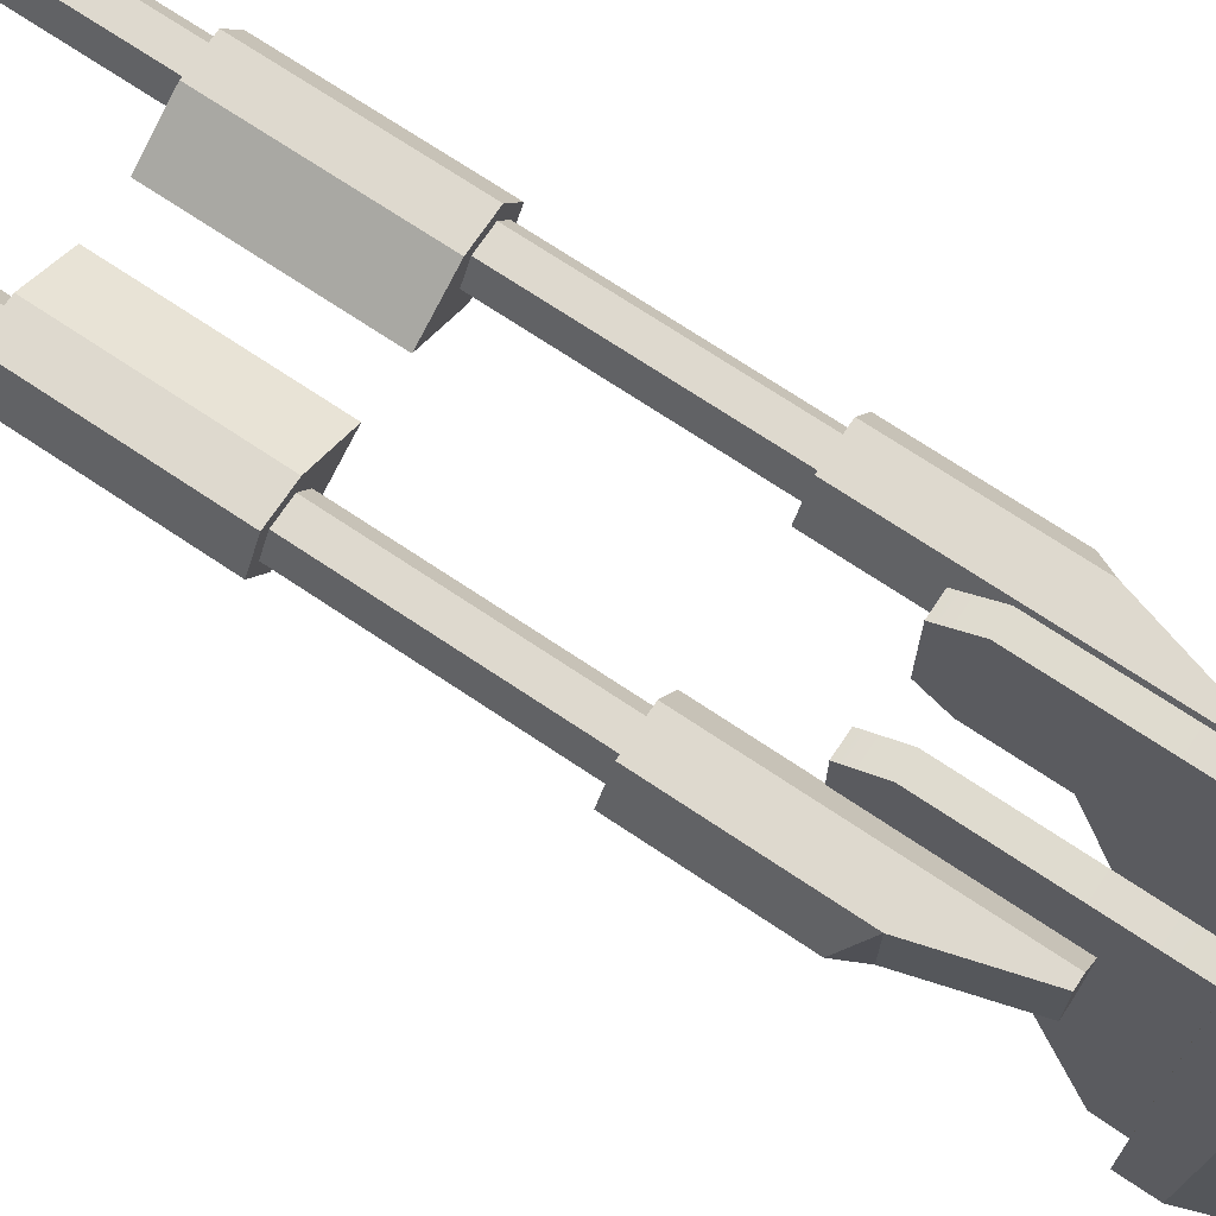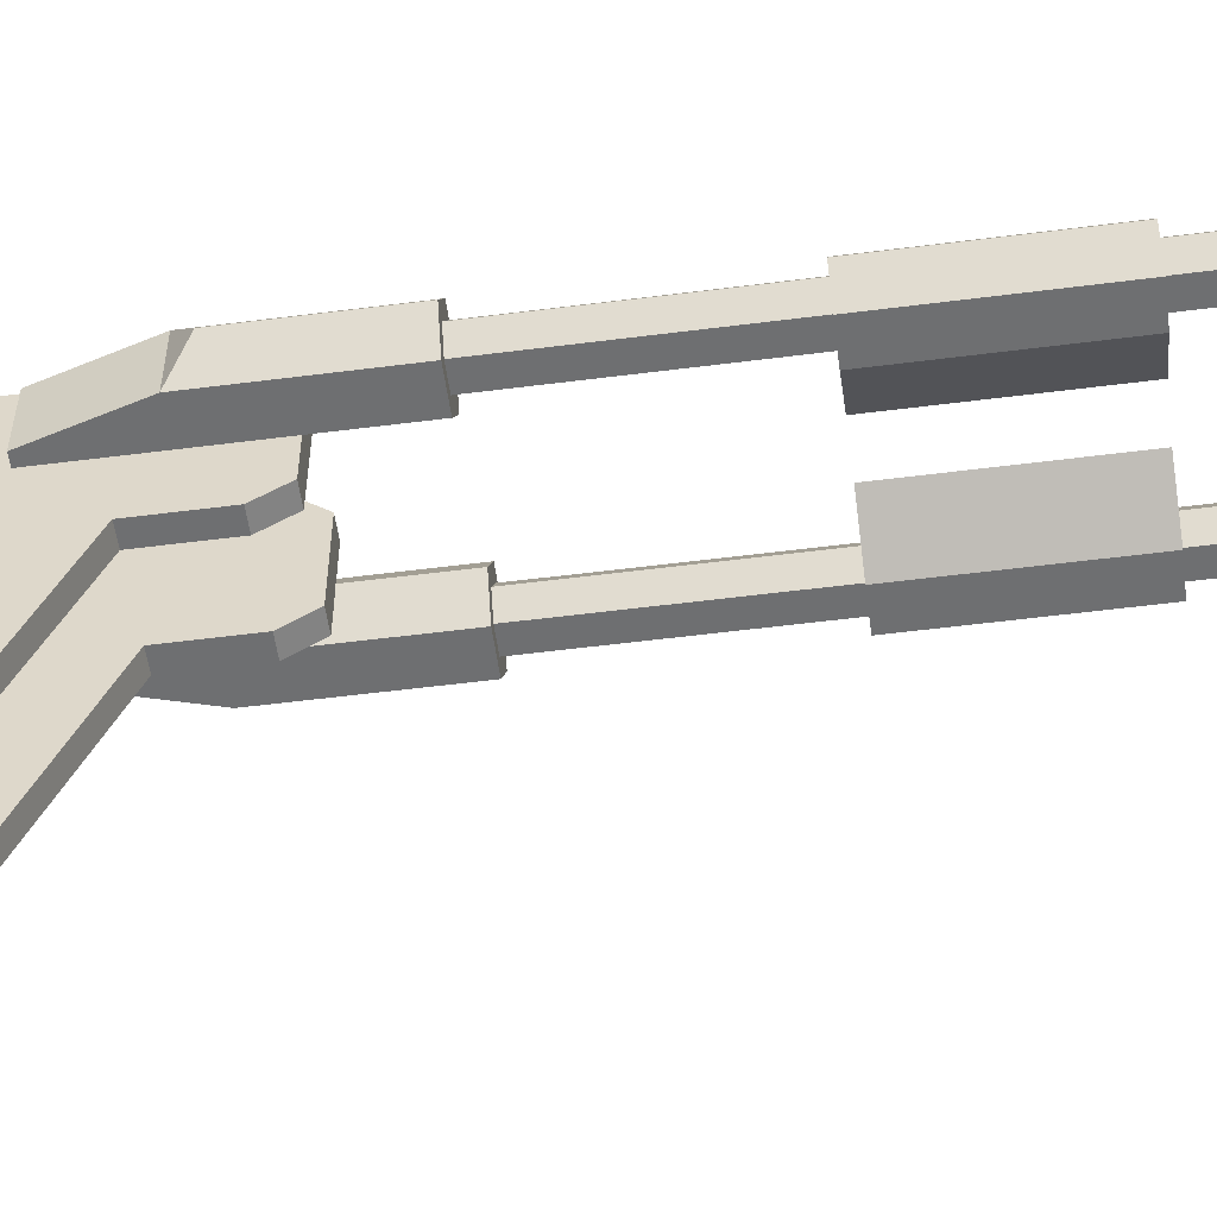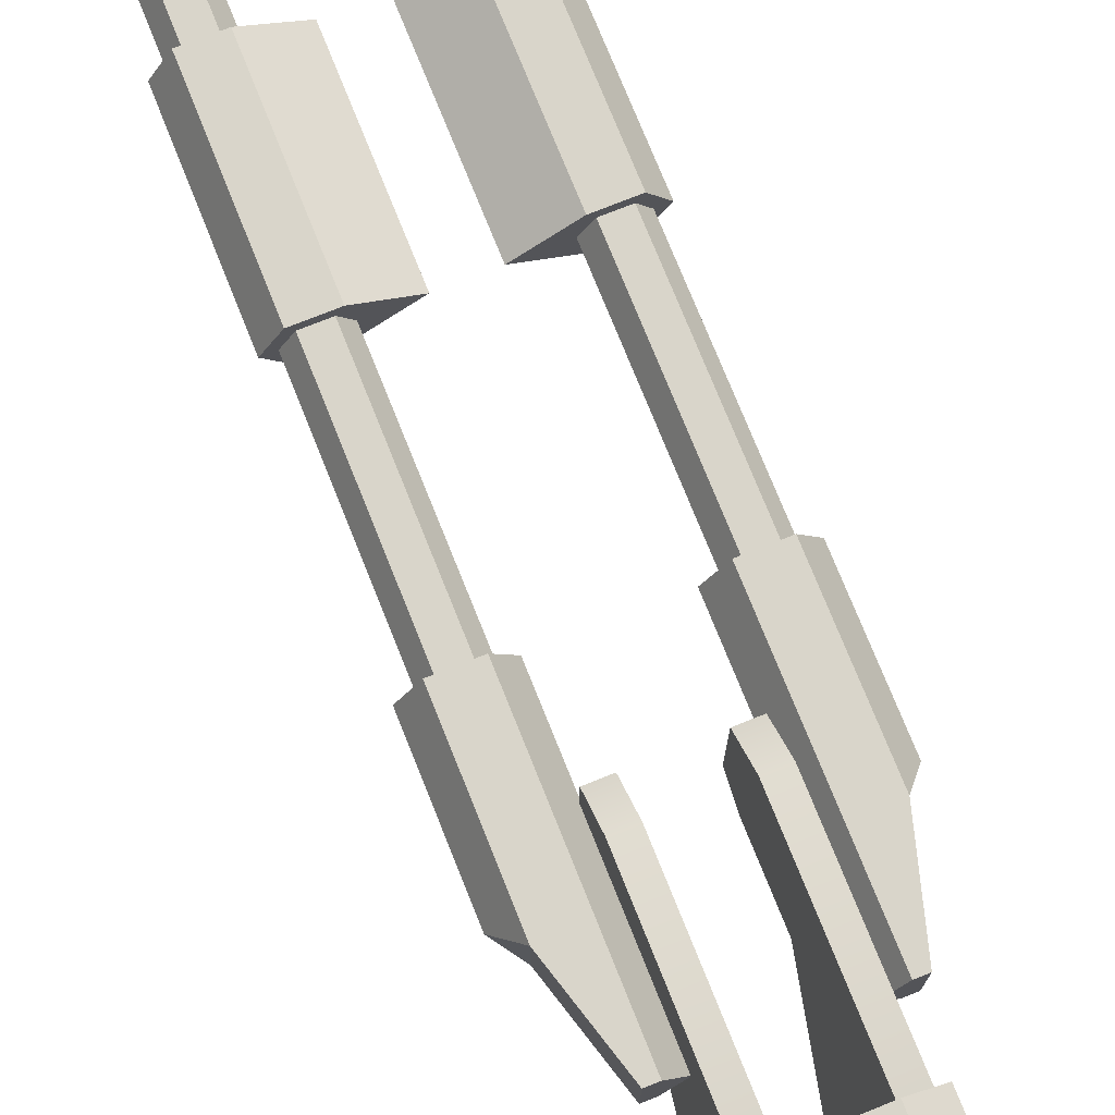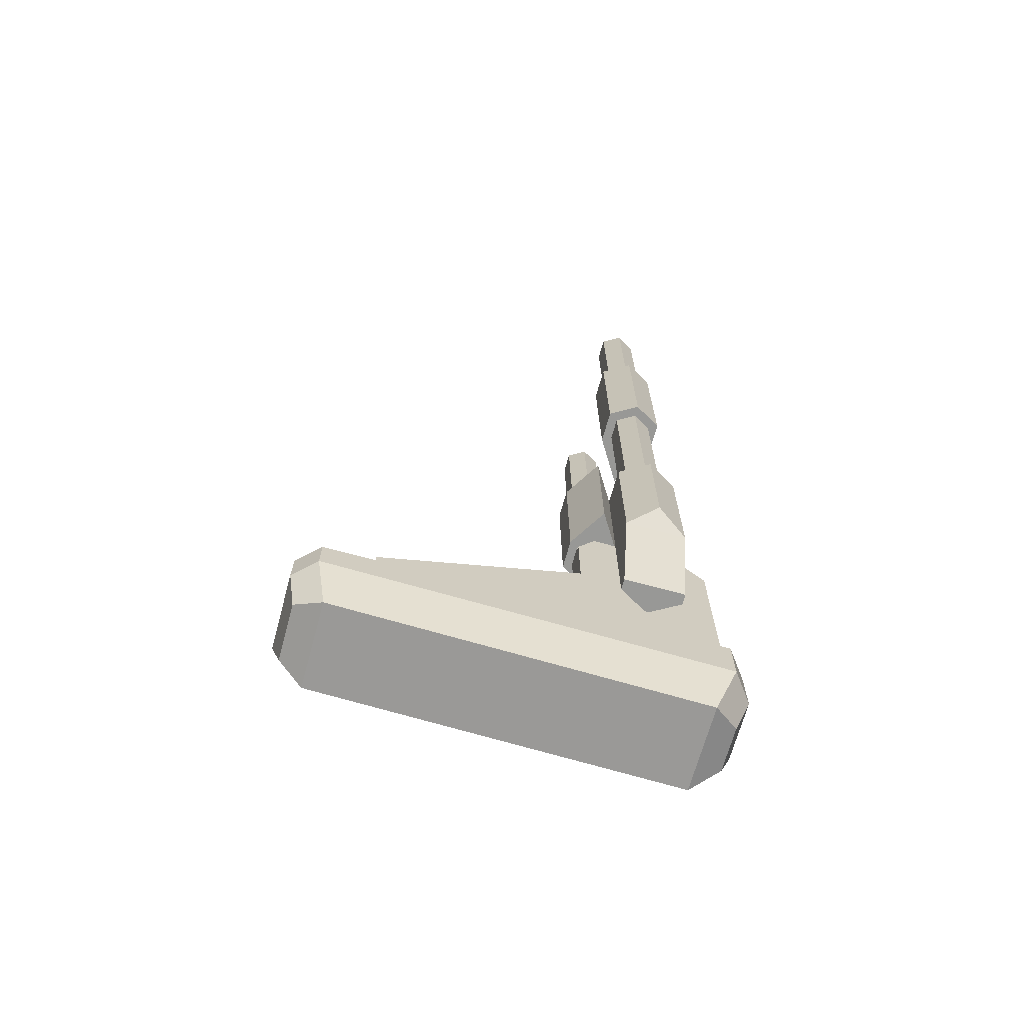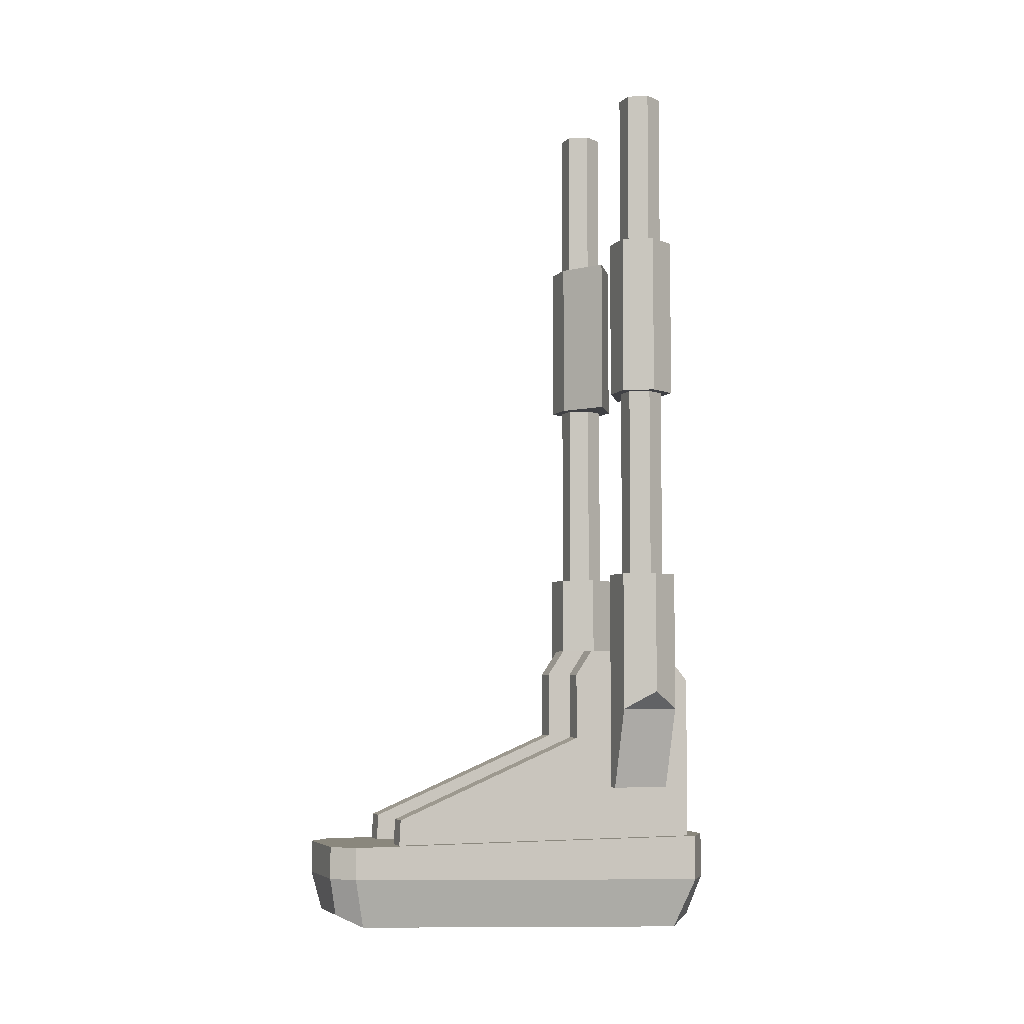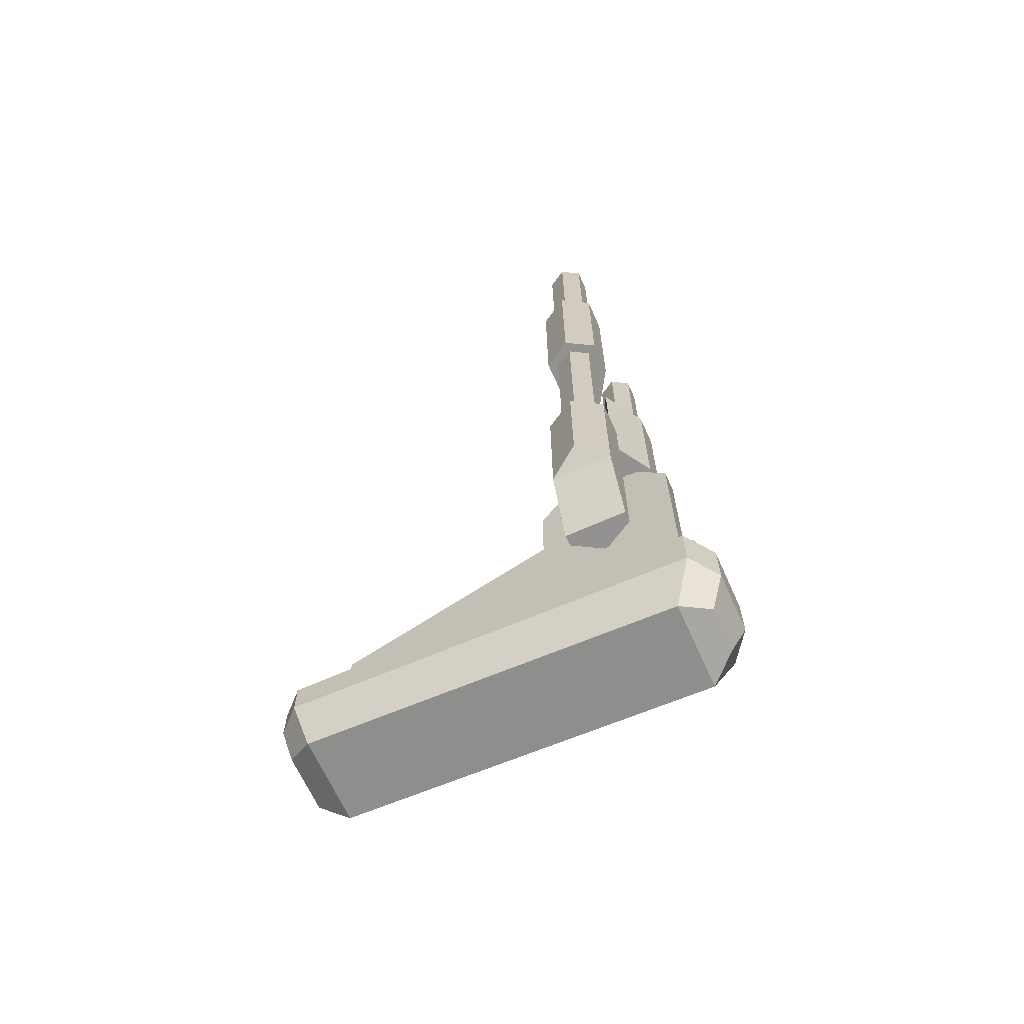
<metadata>
{"format":"obj","ext":"obj","renderer":"f3d","projection":"perspective","resolution":1024,"background":"white","views":[{"elev":71.4,"azim":123.8,"up":"+Y"},{"elev":-54.6,"azim":-82.3,"up":"+Y"},{"elev":74.6,"azim":158.2,"up":"+Y"},{"elev":-68.5,"azim":74.7,"up":"+Z"},{"elev":-5.1,"azim":68.9,"up":"+Z"},{"elev":-66.5,"azim":114.2,"up":"+Z"}]}
</metadata>
<code>
v -2.257 -12.23 -28.83
v 2.257 -12.23 -28.83
v -2.257 2.914 -28.83
v 2.257 2.914 -28.83
v -1.676 2.153 -32.7
v 1.676 2.153 -32.7
v -1.676 -11.74 -32.06
v 1.676 -11.74 -32.06
v -1.154 3.734 -28.83
v 1.154 3.734 -28.83
v 0.8574 3.163 -32.28
v -0.8574 3.163 -32.28
v -1.088 -12.73 -31.58
v 1.088 -12.73 -31.58
v 1.465 -13.07 -28.83
v -1.465 -13.07 -28.83
v -1.154 3.734 -30.67
v 1.154 3.734 -30.67
v 2.257 2.914 -30.67
v 2.257 -12.23 -30.09
v 1.465 -13.07 -30.09
v -1.465 -13.07 -30.09
v -2.257 -12.23 -30.09
v -2.257 2.914 -30.67
v -3.689 -0.7393 2.94
v -2.835 -0.7393 2.94
v -2.409 0 2.94
v -2.835 0.7393 2.94
v -3.689 0.7393 2.94
v -4.116 0 2.94
v -3.689 -0.7393 -17.68
v -2.835 -0.7393 -17.68
v -2.409 0 -17.68
v -2.835 0.7393 -17.68
v -3.689 0.7393 -17.68
v -4.116 0 -17.68
v -3.262 0 2.94
v -3.944 -1.182 -17.68
v -2.58 -1.182 -17.68
v -1.898 0 -17.68
v -2.58 1.182 -17.68
v -3.944 1.182 -17.68
v -4.627 0 -17.68
v -3.944 -1.182 -23.33
v -2.58 -1.182 -23.33
v -3.944 0 -23.33
v -1.898 0 -23.33
v -2.58 1.182 -23.33
v -3.944 1.182 -23.33
v -4.627 0 -22.6
v -2.986 -1.182 -26.64
v -2.58 -1.182 -26.64
v -2.986 0 -26.64
v -1.898 0 -26.64
v -2.58 1.182 -26.64
v -2.986 1.182 -26.64
v 3.689 -0.7393 2.94
v 2.835 -0.7393 2.94
v 2.409 0 2.94
v 2.835 0.7393 2.94
v 3.689 0.7393 2.94
v 4.116 0 2.94
v 3.689 -0.7393 -17.68
v 2.835 -0.7393 -17.68
v 2.409 0 -17.68
v 2.835 0.7393 -17.68
v 3.689 0.7393 -17.68
v 4.116 0 -17.68
v 3.262 0 2.94
v 3.944 -1.182 -17.68
v 2.58 -1.182 -17.68
v 1.898 0 -17.68
v 2.58 1.182 -17.68
v 3.944 1.182 -17.68
v 4.627 0 -17.68
v 3.944 -1.182 -23.33
v 2.58 -1.182 -23.33
v 3.944 0 -23.33
v 1.898 0 -23.33
v 2.58 1.182 -23.33
v 3.944 1.182 -23.33
v 4.627 0 -22.6
v 2.986 -1.182 -26.64
v 2.58 -1.182 -26.64
v 2.986 0 -26.64
v 1.898 0 -26.64
v 2.58 1.182 -26.64
v 2.986 1.182 -26.64
v -1.189 1.625 -20.89
v -1.943 1.625 -20.89
v -1.189 2.702 -28.83
v -1.943 2.702 -28.83
v -1.189 -10.32 -28.83
v -1.943 -10.32 -28.83
v -1.189 -1.782 -20.89
v -1.943 -1.782 -20.89
v -1.943 -2.481 -28.83
v -1.189 -2.481 -28.83
v -1.943 -2.481 -24.57
v -1.943 -10.27 -27.81
v -1.189 -10.27 -27.81
v -1.189 -2.481 -24.57
v -1.189 -2.481 -21.91
v -1.943 -2.481 -21.91
v -1.189 2.702 -22.16
v -1.943 2.702 -22.16
v 1.189 1.625 -20.89
v 1.943 1.625 -20.89
v 1.189 2.702 -28.83
v 1.943 2.702 -28.83
v 1.189 -10.32 -28.83
v 1.943 -10.32 -28.83
v 1.189 -1.782 -20.89
v 1.943 -1.782 -20.89
v 1.943 -2.481 -28.83
v 1.189 -2.481 -28.83
v 1.943 -2.481 -24.57
v 1.943 -10.27 -27.81
v 1.189 -10.27 -27.81
v 1.189 -2.481 -24.57
v 1.189 -2.481 -21.91
v 1.943 -2.481 -21.91
v 1.943 2.702 -22.16
v 1.189 2.702 -22.16
v 3.909 -1.121 -3.403
v 2.615 -1.121 -3.403
v 0.829 0 -3.403
v 2.615 1.121 -3.403
v 3.909 1.121 -3.403
v 4.557 0 -3.403
v 3.262 0 -3.403
v 0.829 -8e-06 -9.909
v 2.615 1.121 -9.909
v 3.909 1.121 -9.909
v 4.557 -8e-06 -9.909
v 3.909 -1.121 -9.909
v 2.615 -1.121 -9.909
v 3.262 -8e-06 -9.909
v -3.909 -1.121 -3.403
v -2.615 -1.121 -3.403
v -0.829 0 -3.403
v -2.615 1.121 -3.403
v -3.909 1.121 -3.403
v -4.557 0 -3.403
v -3.262 0 -3.403
v -0.829 -8e-06 -9.909
v -2.615 1.121 -9.909
v -3.909 1.121 -9.909
v -4.557 -8e-06 -9.909
v -3.909 -1.121 -9.909
v -2.615 -1.121 -9.909
v -3.262 -8e-06 -9.909
f 1 2 4 3
f 17 18 11 12
f 5 6 8 7
f 13 14 21 22
f 19 20 8 6
f 7 23 24 5
f 3 4 10 9
f 18 19 6 11
f 6 5 12 11
f 5 24 17 12
f 7 8 14 13
f 8 20 21 14
f 2 1 16 15
f 22 23 7 13
f 9 10 18 17
f 4 19 18 10
f 2 20 19 4
f 21 20 2 15
f 22 21 15 16
f 1 23 22 16
f 24 23 1 3
f 17 24 3 9
f 25 31 32 26
f 26 32 33 27
f 27 33 34 28
f 28 34 35 29
f 29 35 36 30
f 30 36 31 25
f 26 37 25
f 27 37 26
f 28 37 27
f 29 37 28
f 30 37 29
f 25 37 30
f 51 53 52
f 52 53 54
f 54 53 55
f 55 53 56
f 49 46 50
f 50 46 44
f 31 38 39 32
f 32 39 40 33
f 33 40 41 34
f 34 41 42 35
f 35 42 43 36
f 36 43 38 31
f 38 44 45 39
f 39 45 47 40
f 40 47 48 41
f 41 48 49 42
f 42 49 50 43
f 43 50 44 38
f 44 51 52 45
f 46 53 51 44
f 45 52 54 47
f 47 54 55 48
f 48 55 56 49
f 49 56 53 46
f 57 58 64 63
f 58 59 65 64
f 59 60 66 65
f 60 61 67 66
f 61 62 68 67
f 62 57 63 68
f 58 57 69
f 59 58 69
f 60 59 69
f 61 60 69
f 62 61 69
f 57 62 69
f 83 84 85
f 84 86 85
f 86 87 85
f 87 88 85
f 81 82 78
f 82 76 78
f 63 64 71 70
f 64 65 72 71
f 65 66 73 72
f 66 67 74 73
f 67 68 75 74
f 68 63 70 75
f 70 71 77 76
f 71 72 79 77
f 72 73 80 79
f 73 74 81 80
f 74 75 82 81
f 75 70 76 82
f 76 77 84 83
f 78 76 83 85
f 77 79 86 84
f 79 80 87 86
f 80 81 88 87
f 81 78 85 88
f 95 89 90 96
f 93 101 100 94
f 92 97 99
f 98 91 102
f 99 97 94 100
f 93 98 102 101
f 92 99 104
f 91 103 102
f 91 105 89 95 103
f 96 90 106 92 104
f 102 99 100 101
f 103 104 99 102
f 95 96 104 103
f 90 89 105 106
f 106 105 91 92
f 113 114 108 107
f 111 112 118 119
f 110 117 115
f 116 120 109
f 117 118 112 115
f 111 119 120 116
f 110 122 117
f 109 120 121
f 109 121 113 107 124
f 114 122 110 123 108
f 120 119 118 117
f 121 120 117 122
f 113 121 122 114
f 108 123 124 107
f 124 123 110 109
f 126 125 131
f 127 126 131
f 128 127 131
f 129 128 131
f 130 129 131
f 125 130 131
f 127 128 133 132
f 128 129 134 133
f 129 130 135 134
f 130 125 136 135
f 125 126 137 136
f 126 127 132 137
f 133 134 138
f 134 135 138
f 135 136 138
f 136 137 138
f 137 132 138
f 132 133 138
f 140 145 139
f 141 145 140
f 142 145 141
f 143 145 142
f 144 145 143
f 139 145 144
f 141 146 147 142
f 142 147 148 143
f 143 148 149 144
f 144 149 150 139
f 139 150 151 140
f 140 151 146 141
f 147 152 148
f 148 152 149
f 149 152 150
f 150 152 151
f 151 152 146
f 146 152 147

</code>
